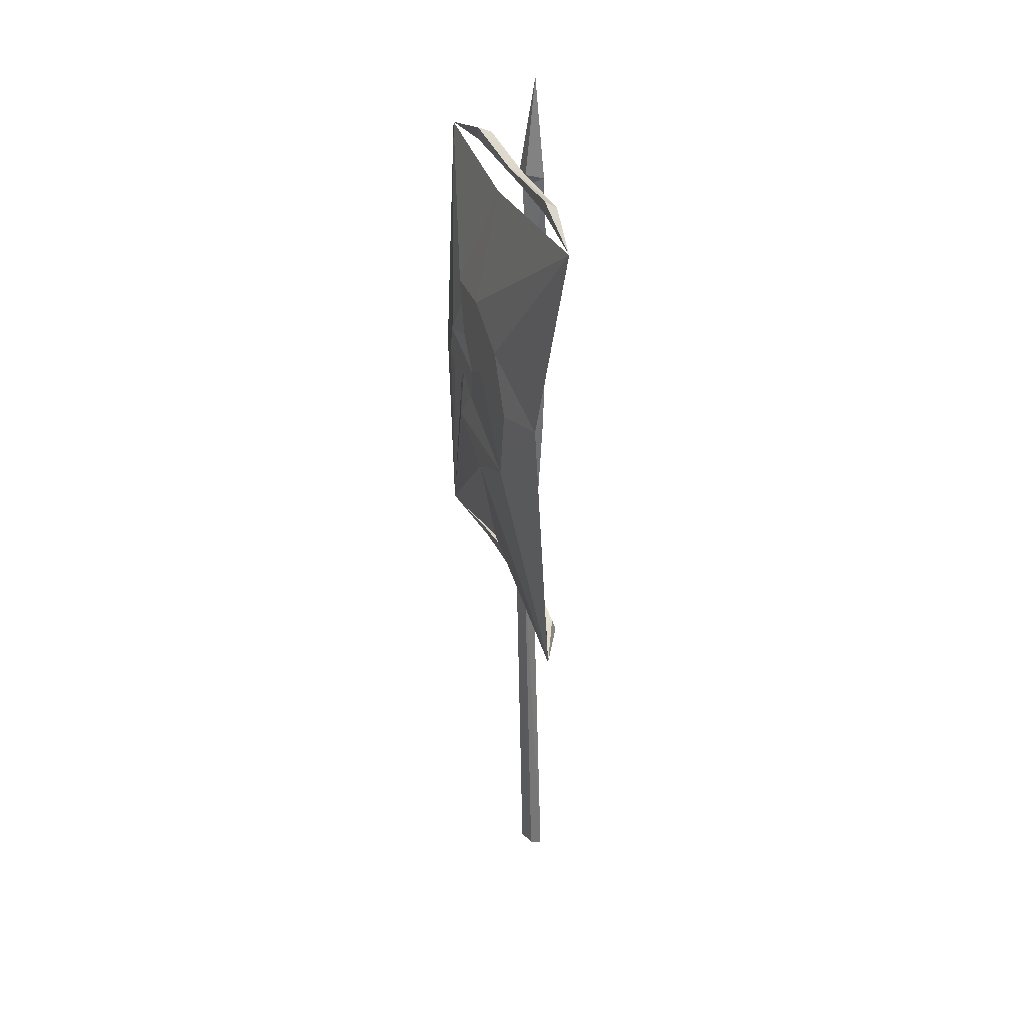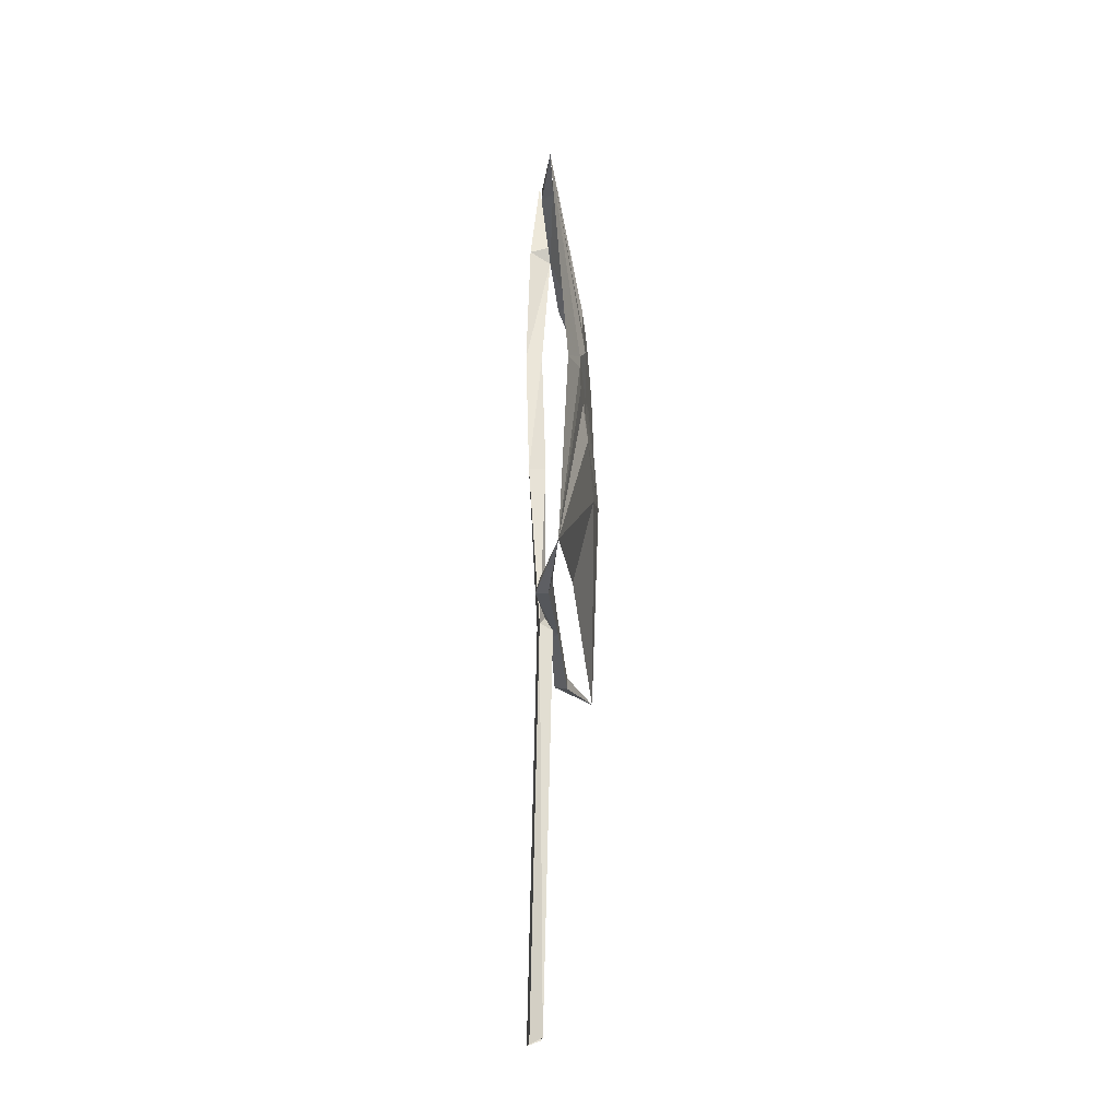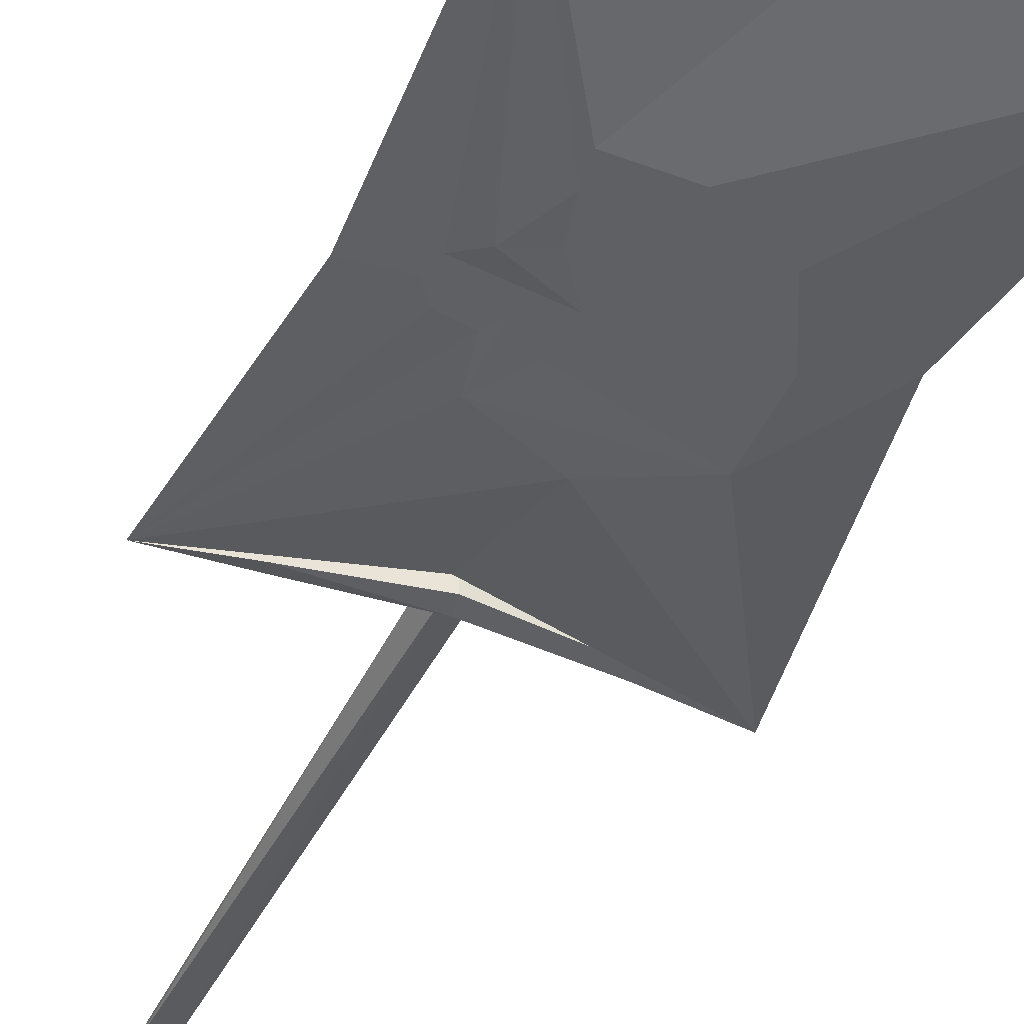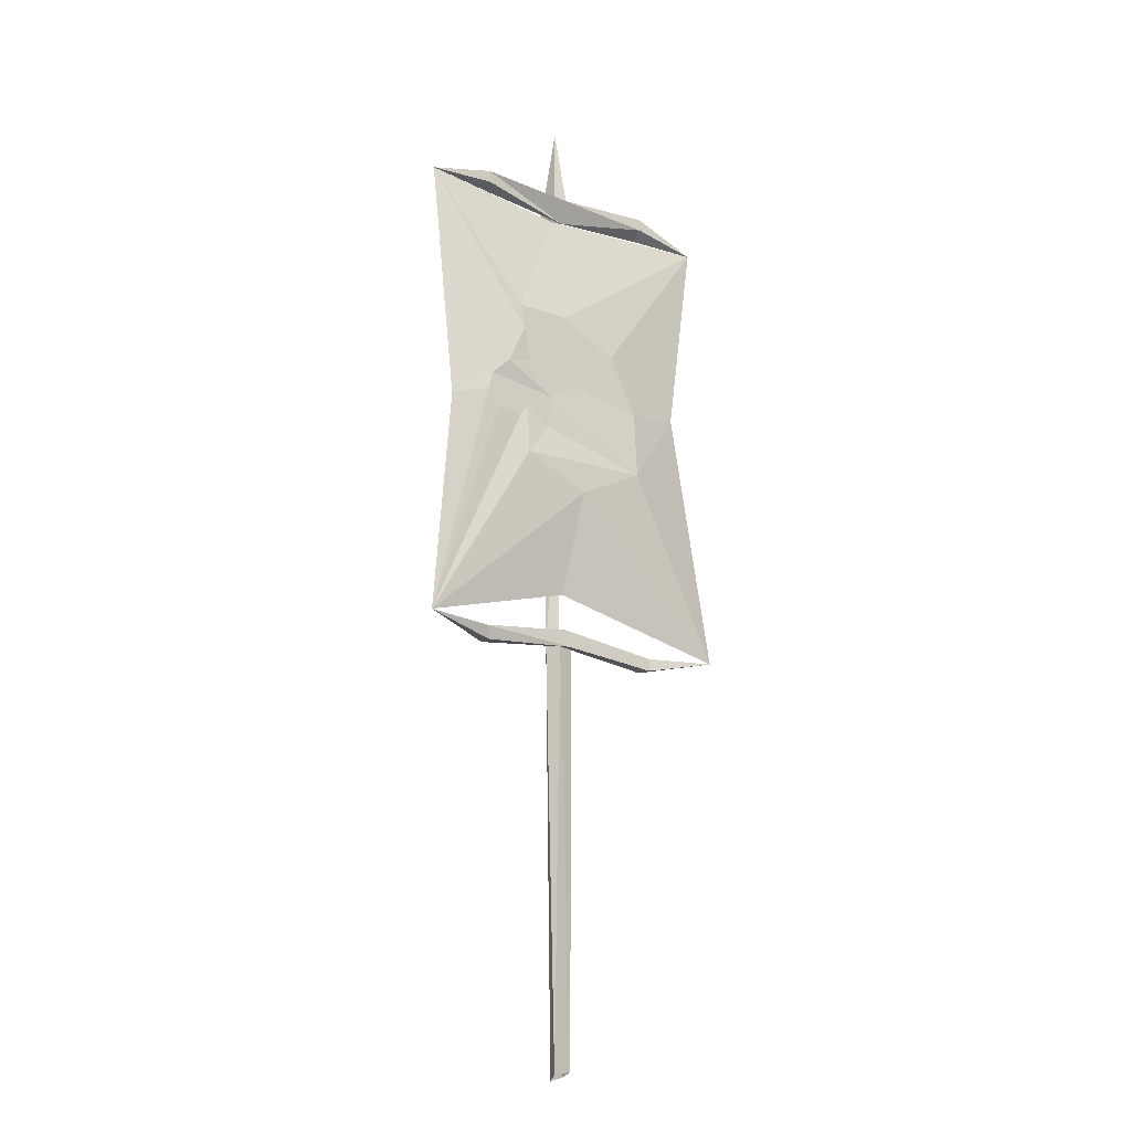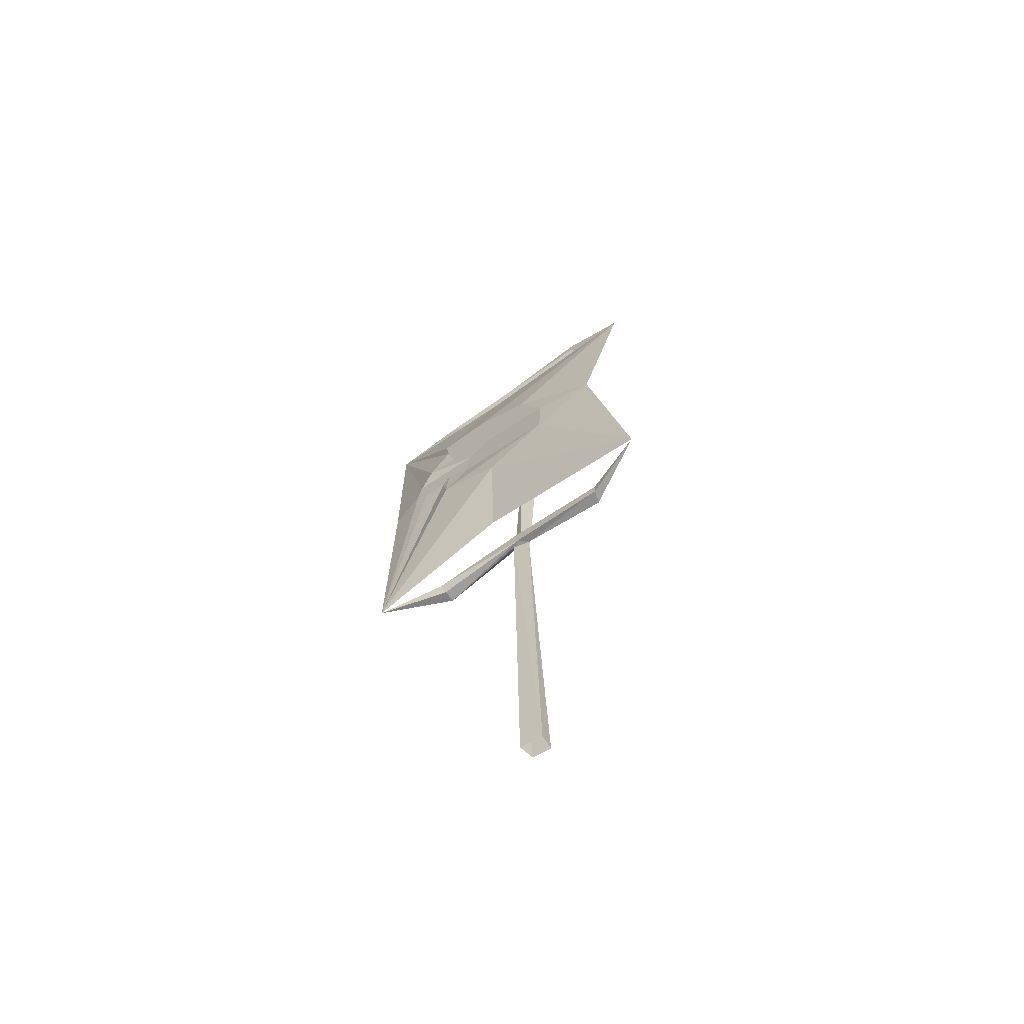
<metadata>
{"format":"obj","ext":"obj","renderer":"f3d","projection":"perspective","resolution":1024,"background":"white","views":[{"elev":34.4,"azim":70.7,"up":"+Z"},{"elev":-31.5,"azim":-84.6,"up":"+Z"},{"elev":-42.4,"azim":-24.5,"up":"+Y"},{"elev":-18.7,"azim":-35.6,"up":"+Z"},{"elev":-67.4,"azim":36.4,"up":"+Z"}]}
</metadata>
<code>
v -0.0625 -0.125 0
v -0.1953 -0.125 0.01562
v -0.1641 -0.1328 0.04688
v -0.1094 -0.125 0.0625
v -0.08594 -0.125 0.0625
v -0.007812 -0.125 0.03125
v 0.1328 -0.1328 -0.1172
v -0.07031 -0.125 -0.0625
v -0.1172 -0.125 -0.03125
v -0.1797 -0.125 -0.04688
v -0.3047 -0.07812 0.4297
v -0.125 -0.125 0.125
v -0.1328 -0.125 0.1719
v -0.07031 -0.125 0.07812
v -0.1016 -0.125 0.07812
v -0.03125 -0.125 0.1719
v 0.07812 -0.125 0.1172
v 0.1328 -0.125 0.007812
v 0.3203 -0.07031 0.4297
v 0.2422 -0.1016 0.03125
v -0.2031 -0.125 -0.01562
v -0.2969 -0.09375 -0.4531
v -0.2734 -0.1094 -0.03906
v -0.1328 -0.125 -0.05469
v -0.1172 -0.1328 -0.125
v 0.007812 -0.1328 -0.1797
v -0.01562 -0.09375 -0.375
v 0.3281 -0.1016 -0.4531
v -0.03125 -0.07812 0.3984
v 0.007812 -0.03906 -1.234
v 0.007812 -0.05469 -0.4609
v -0.007812 -0.03125 -0.4531
v 0.01562 -0.01562 -1.242
v 0.04688 -0.007812 -1.234
v 0.02344 -0.02344 -0.4453
v 0.03906 -0.04688 -0.4609
v 0.04688 -0.03125 -1.227
v 0.01562 -0.02344 0.6328
v 0.02344 -0.007812 0.4375
v -0.007812 -0.007812 0.4375
v 0 -0.04688 0.4531
v 0.03125 -0.04688 0.4531
v 0.01562 -0.04688 0.4219
v 0.007812 -0.03125 0.1719
v 0.03125 0 0.1719
v 0 0 0.1719
v -0.1641 -0.04688 0.4375
v -0.1641 -0.04688 0.4609
v -0.1719 -0.07031 0.4688
v 0.007812 -0.07031 0.4609
v 0.1953 -0.04688 0.4609
v 0.1953 -0.04688 0.4375
v 0.1953 -0.07031 0.4531
v -0.1719 -0.07031 0.4453
v 0.03125 -0.007812 -0.09375
v 0 -0.007812 -0.1016
v 0.01562 -0.03906 -0.09375
v 0.01562 -0.03906 -0.4297
v 0.2031 -0.04688 -0.4531
v 0.2031 -0.03906 -0.4766
v 0.2109 -0.0625 -0.4766
v 0.02344 -0.0625 -0.4609
v -0.1562 -0.03906 -0.4766
v 0.1953 -0.07031 0.4766
v -0.1562 -0.0625 -0.4766
v -0.1641 -0.04688 -0.4531
v -0.1641 -0.07031 -0.4531
v 0.01562 -0.0625 -0.4297
v 0.2109 -0.0625 -0.4531
f 1 2 3
f 1 3 4
f 1 4 5
f 1 5 6
f 1 6 7
f 1 7 8
f 1 9 10
f 1 10 2
f 1 2 10
f 1 10 9
f 1 8 7
f 1 7 6
f 1 6 5
f 1 5 4
f 1 4 3
f 1 3 2
f 3 12 4
f 3 4 12
f 12 13 6
f 12 6 14
f 12 14 15
f 12 15 4
f 12 4 15
f 12 15 14
f 12 14 6
f 12 6 13
f 13 6 16
f 13 16 6
f 6 16 17
f 6 17 18
f 6 18 7
f 6 7 18
f 6 18 17
f 6 17 16
f 10 21 2
f 10 2 21
f 9 24 10
f 9 10 24
f 5 14 6
f 5 6 14
f 7 25 8
f 7 8 25
f 7 25 26
f 7 26 25
f 1 8 9
f 1 9 8
f 2 3 11
f 2 11 3
f 3 11 12
f 3 12 11
f 11 12 13
f 11 13 12
f 16 17 19
f 16 19 17
f 17 19 20
f 17 20 18
f 17 18 20
f 17 20 19
f 10 21 22
f 10 22 21
f 21 22 23
f 21 23 2
f 21 2 23
f 21 23 22
f 9 24 25
f 9 25 8
f 9 8 24
f 24 8 25
f 24 25 22
f 24 22 10
f 24 10 22
f 24 22 25
f 25 22 26
f 25 26 22
f 22 26 27
f 22 27 26
f 26 27 28
f 26 28 7
f 26 7 27
f 27 7 28
f 28 7 20
f 28 20 18
f 28 18 7
f 7 18 20
f 5 14 15
f 5 15 4
f 5 4 14
f 14 4 15
f 23 11 2
f 23 2 11
f 11 29 13
f 11 13 29
f 29 13 16
f 29 16 13
f 16 29 19
f 16 19 29
f 30 31 32
f 30 32 33
f 33 32 34
f 34 32 35
f 34 35 36
f 34 36 37
f 37 36 31
f 37 31 30
f 38 39 40
f 38 40 41
f 38 41 42
f 38 42 39
f 39 42 43
f 39 43 44
f 39 44 45
f 39 45 40
f 40 45 46
f 40 46 43
f 40 43 41
f 41 43 47
f 41 47 48
f 41 48 49
f 41 49 50
f 41 50 42
f 42 50 51
f 42 51 43
f 43 51 52
f 43 52 53
f 43 53 50
f 43 50 49
f 43 49 54
f 43 54 47
f 47 54 11
f 47 11 48
f 48 11 49
f 49 11 54
f 46 45 55
f 46 55 56
f 46 56 44
f 46 44 43
f 56 55 35
f 56 35 32
f 56 32 57
f 56 57 44
f 44 57 45
f 45 57 55
f 55 57 58
f 55 58 35
f 35 58 36
f 36 58 59
f 36 59 60
f 36 60 61
f 36 61 62
f 36 62 31
f 31 62 63
f 31 63 58
f 31 58 32
f 32 58 57
f 52 19 53
f 53 19 64
f 53 64 50
f 50 64 51
f 51 64 19
f 51 19 52
f 62 65 63
f 63 65 22
f 63 22 66
f 63 66 58
f 58 66 67
f 58 67 68
f 58 68 59
f 59 68 69
f 59 69 28
f 59 28 60
f 60 28 61
f 61 28 69
f 61 69 68
f 61 68 62
f 62 68 67
f 62 67 65
f 65 67 22
f 22 67 66

</code>
